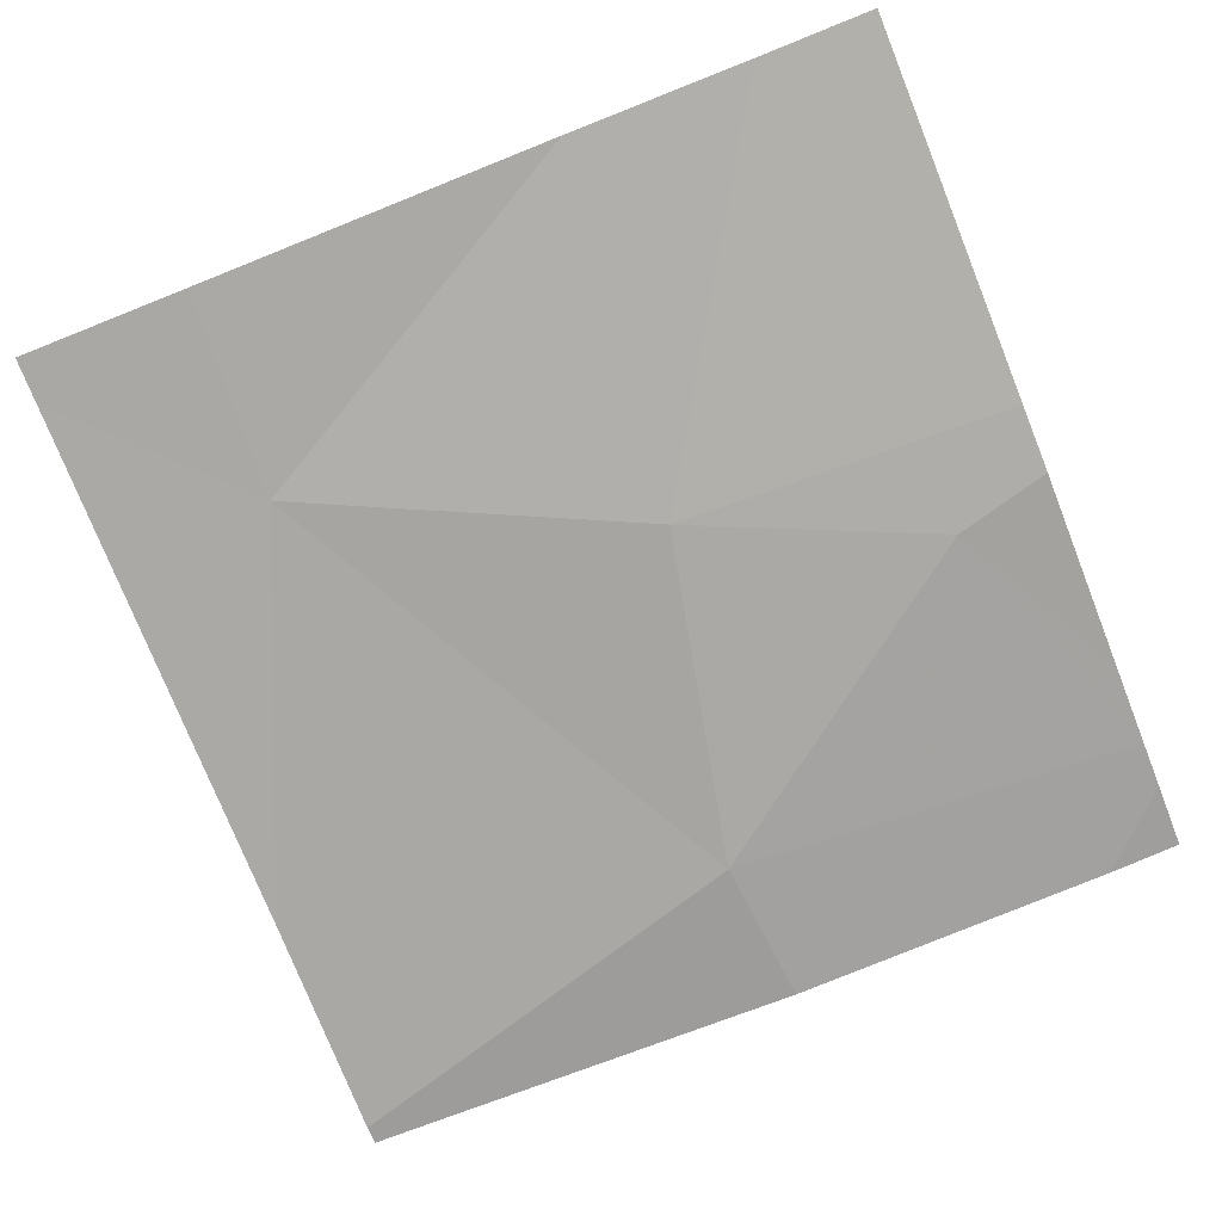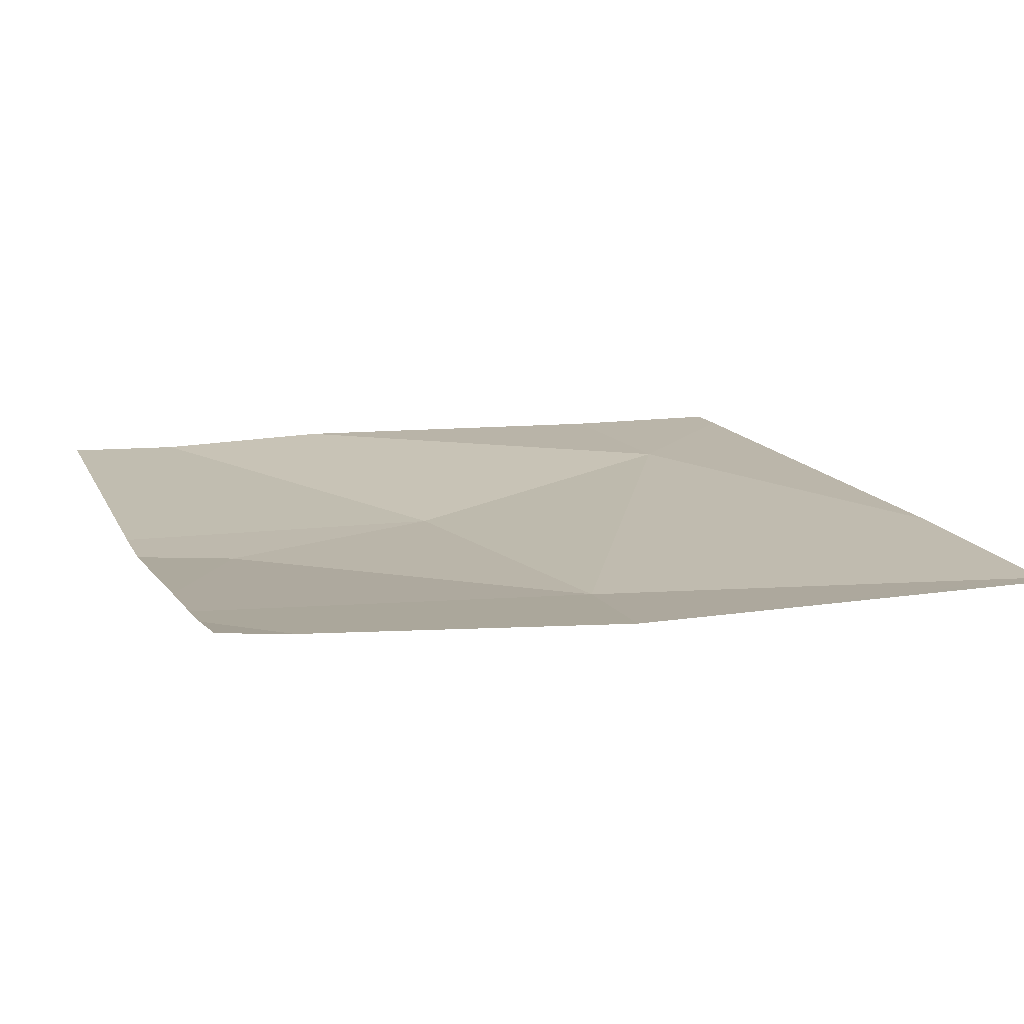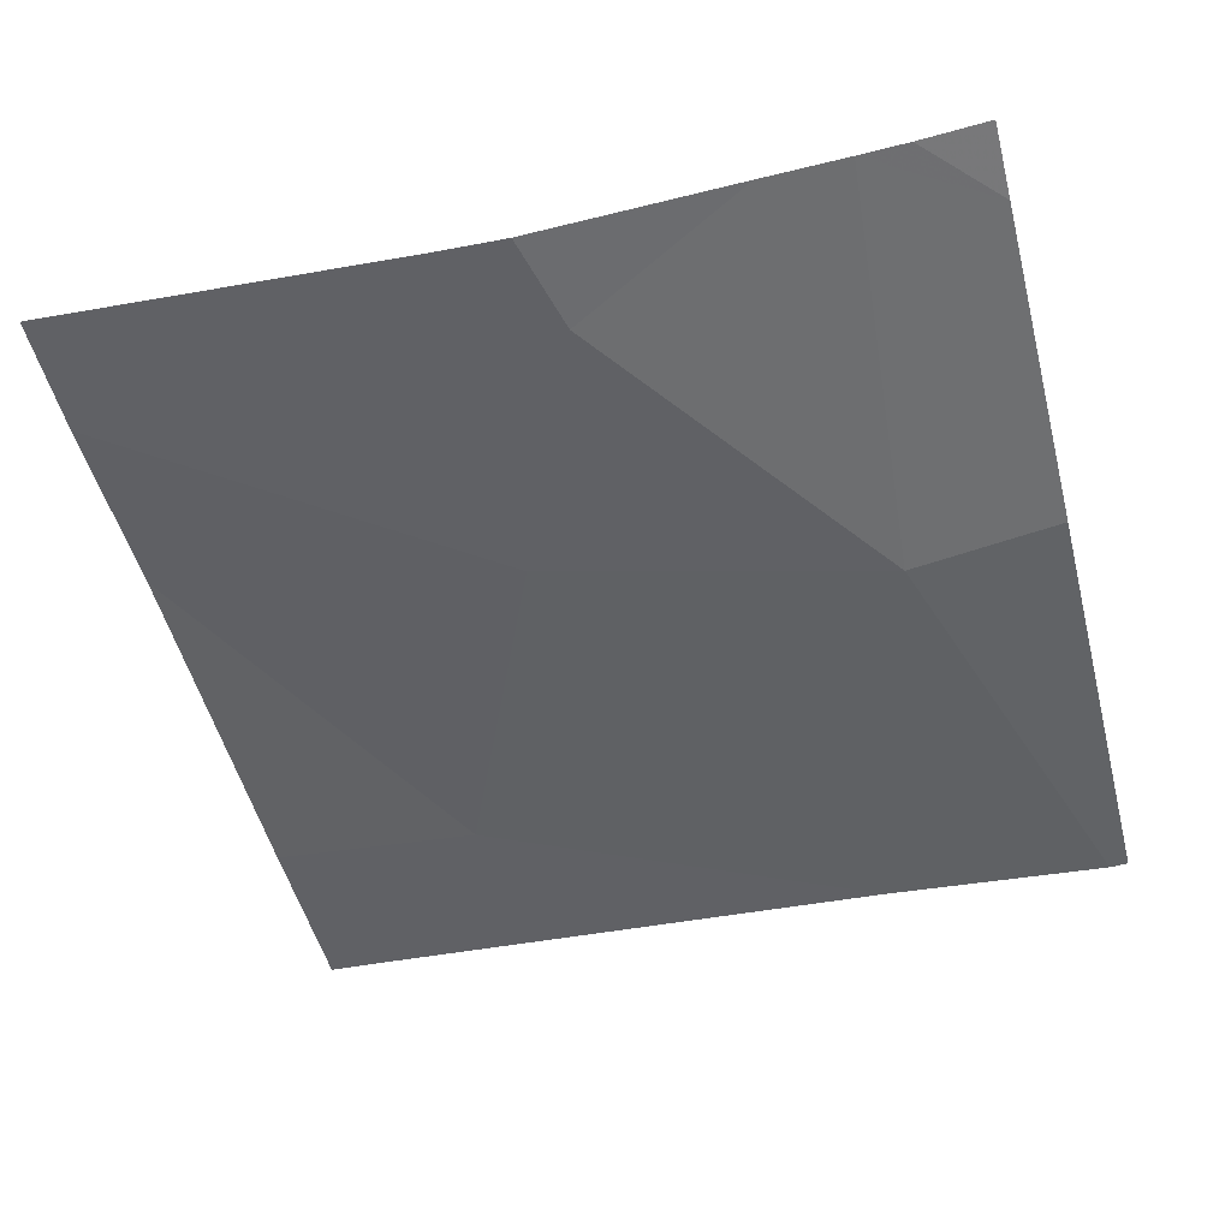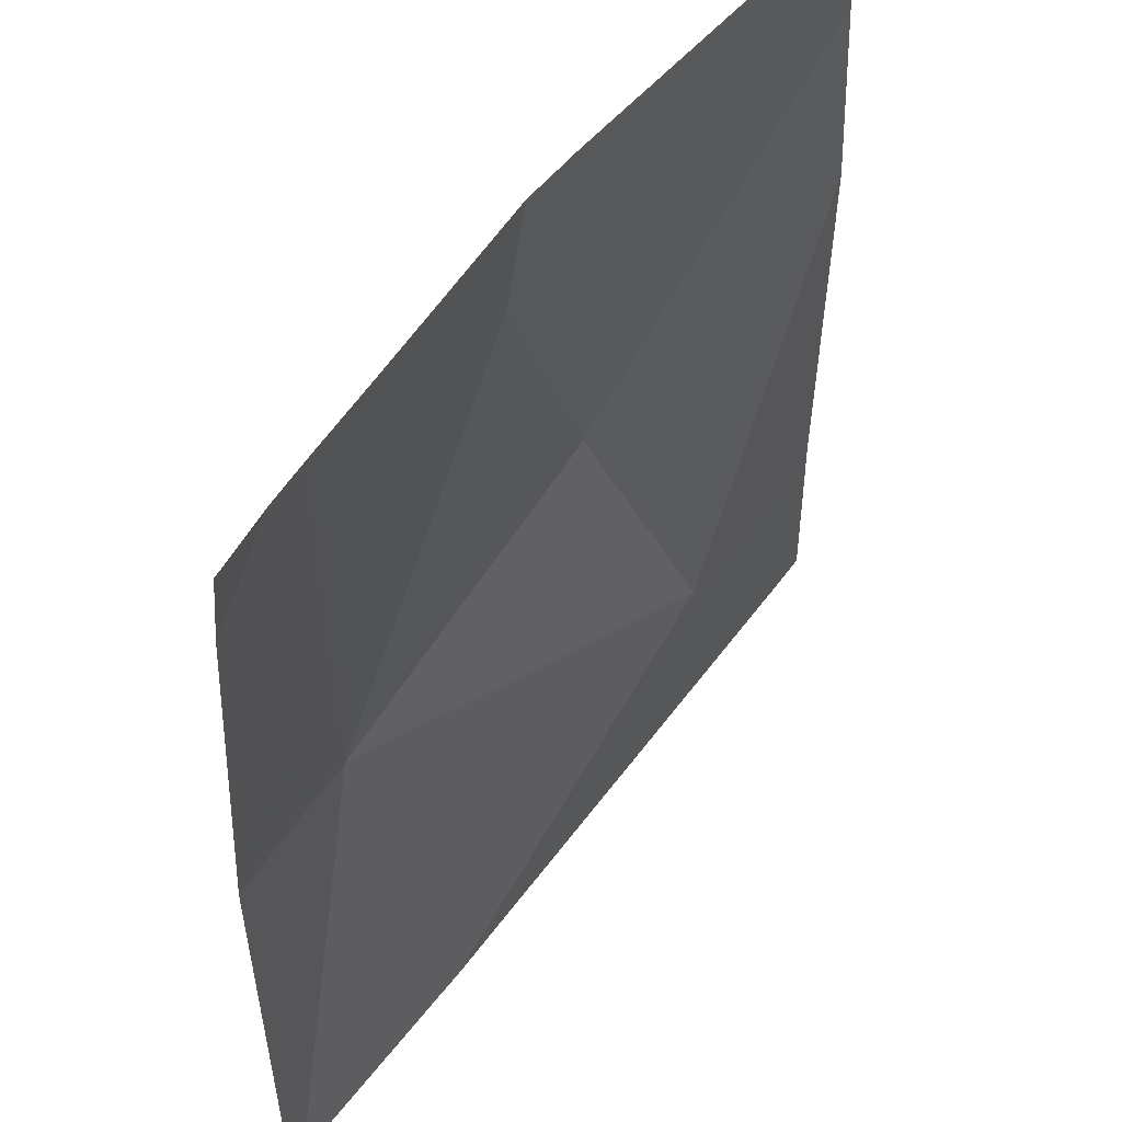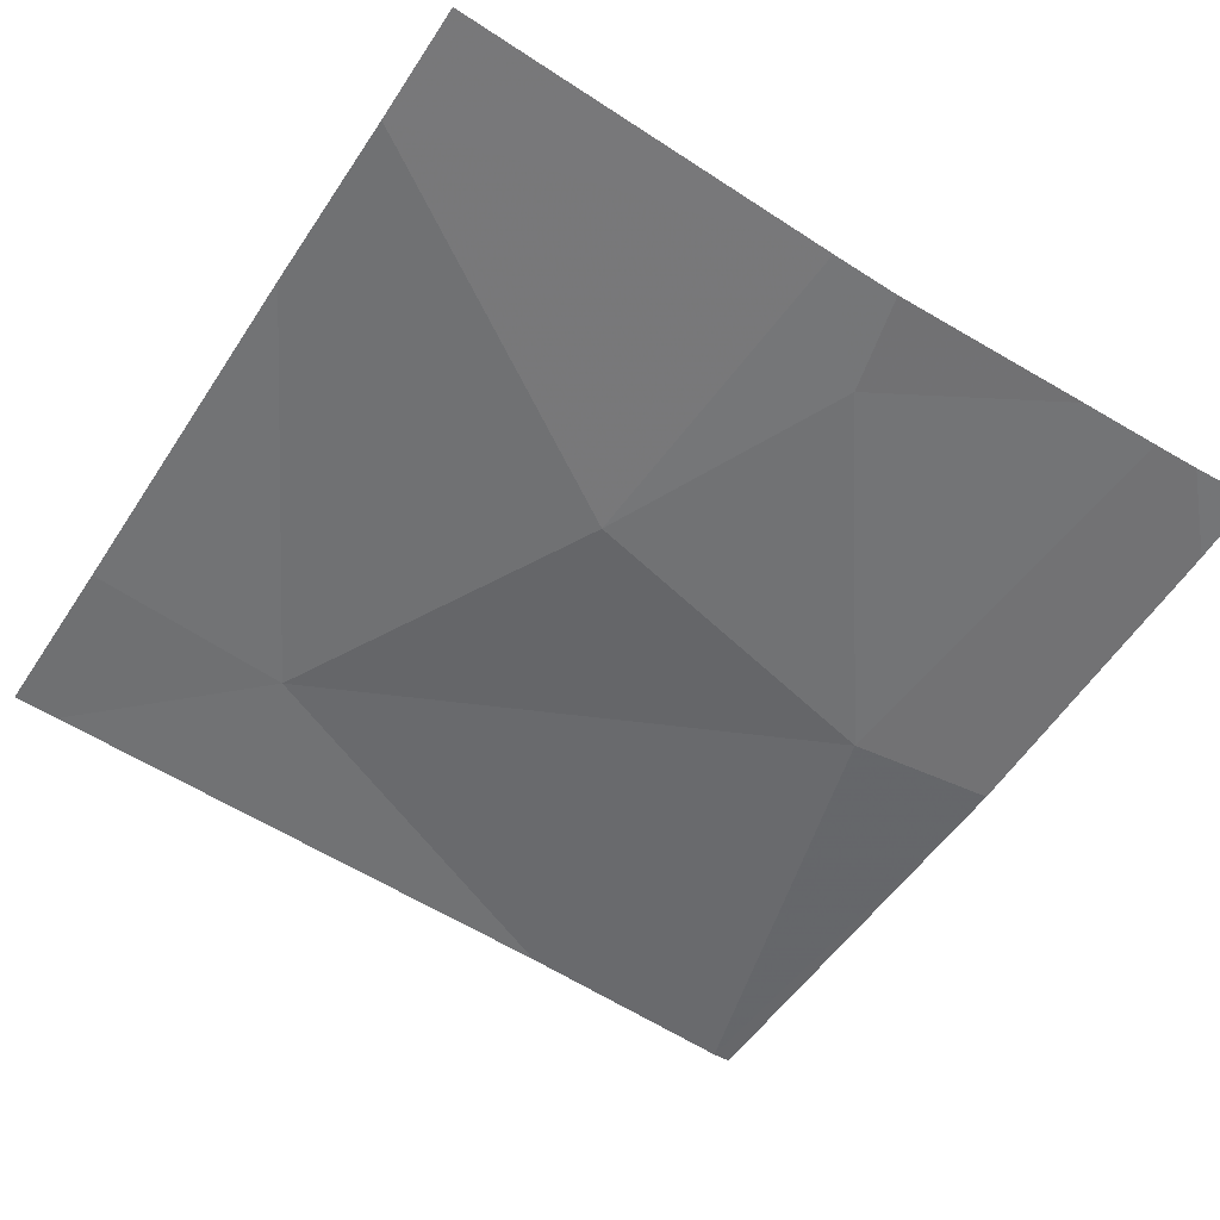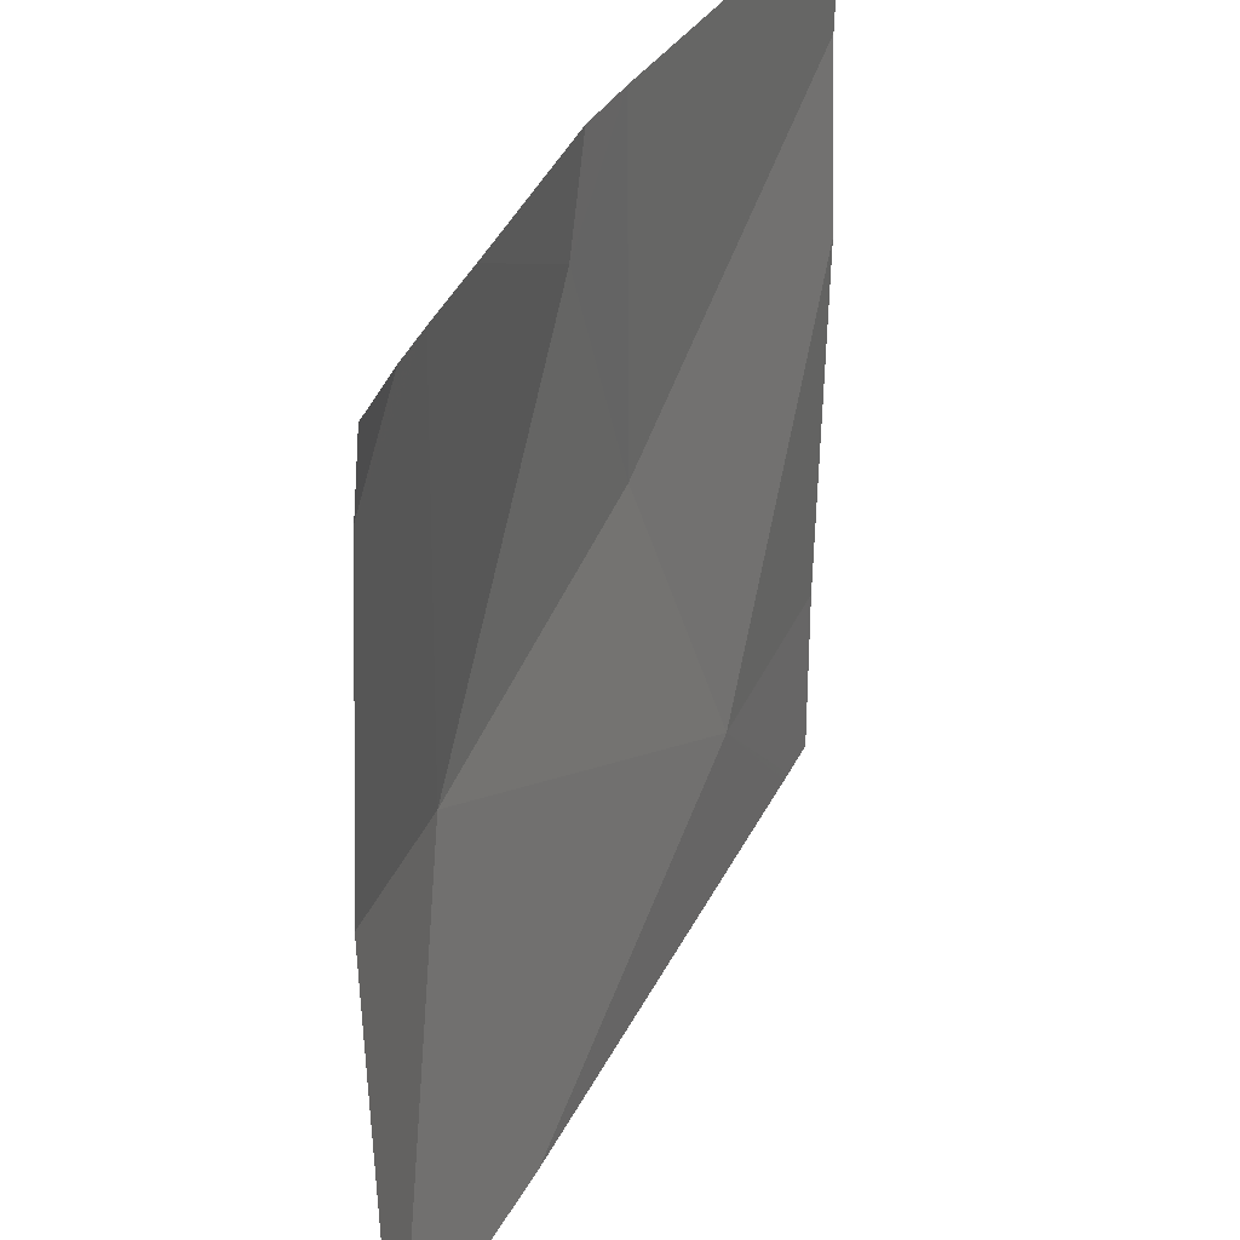
<metadata>
{"format":"obj","ext":"obj","renderer":"f3d","projection":"perspective","resolution":1024,"background":"white","views":[{"elev":-72.7,"azim":111.8,"up":"+Z"},{"elev":10.9,"azim":-109.5,"up":"+Z"},{"elev":-50.8,"azim":-165.6,"up":"+Z"},{"elev":50.8,"azim":-58.6,"up":"+Y"},{"elev":-53.9,"azim":147.3,"up":"+Z"},{"elev":35.6,"azim":-69.5,"up":"+Y"}]}
</metadata>
<code>
v -107.8 242.8 483.2
v -106.9 242.7 483.3
v -107.6 242.8 483.2
v -107.7 242.3 483.2
v -107.4 242.7 483.2
v -107.3 242.4 483.2
v -107.1 242 483.3
v -106.9 241.8 483.3
v -107 241.8 483.3
v -107.8 241.8 483.2
v -107.8 242.7 483.2
v -107.8 242.3 483.2
v -107.4 242.8 483.2
v -107.3 242.8 483.2
v -107.7 242.8 483.2
v -106.9 242.5 483.3
v -106.9 242 483.3
v -107.8 241.8 483.2
v -107.7 241.8 483.2
v -107.6 241.8 483.2
v -107.6 241.8 483.2
v -106.9 241.8 483.3
v -107 242.8 483.3
v -107.8 242.8 483.2
v -106.9 242.8 483.3
f 11 4 15
f 16 7 17
f 6 5 4
f 5 6 14
f 4 7 6
f 1 11 15
f 15 5 3
f 7 4 10
f 2 7 16
f 9 7 20
f 14 2 23
f 3 5 13
f 12 4 11
f 2 6 7
f 8 7 9
f 10 12 18
f 13 5 14
f 14 6 2
f 10 4 12
f 17 7 8
f 19 7 10
f 20 7 21
f 15 4 5
f 21 7 19
f 22 17 8
f 23 2 25
f 24 11 1

</code>
